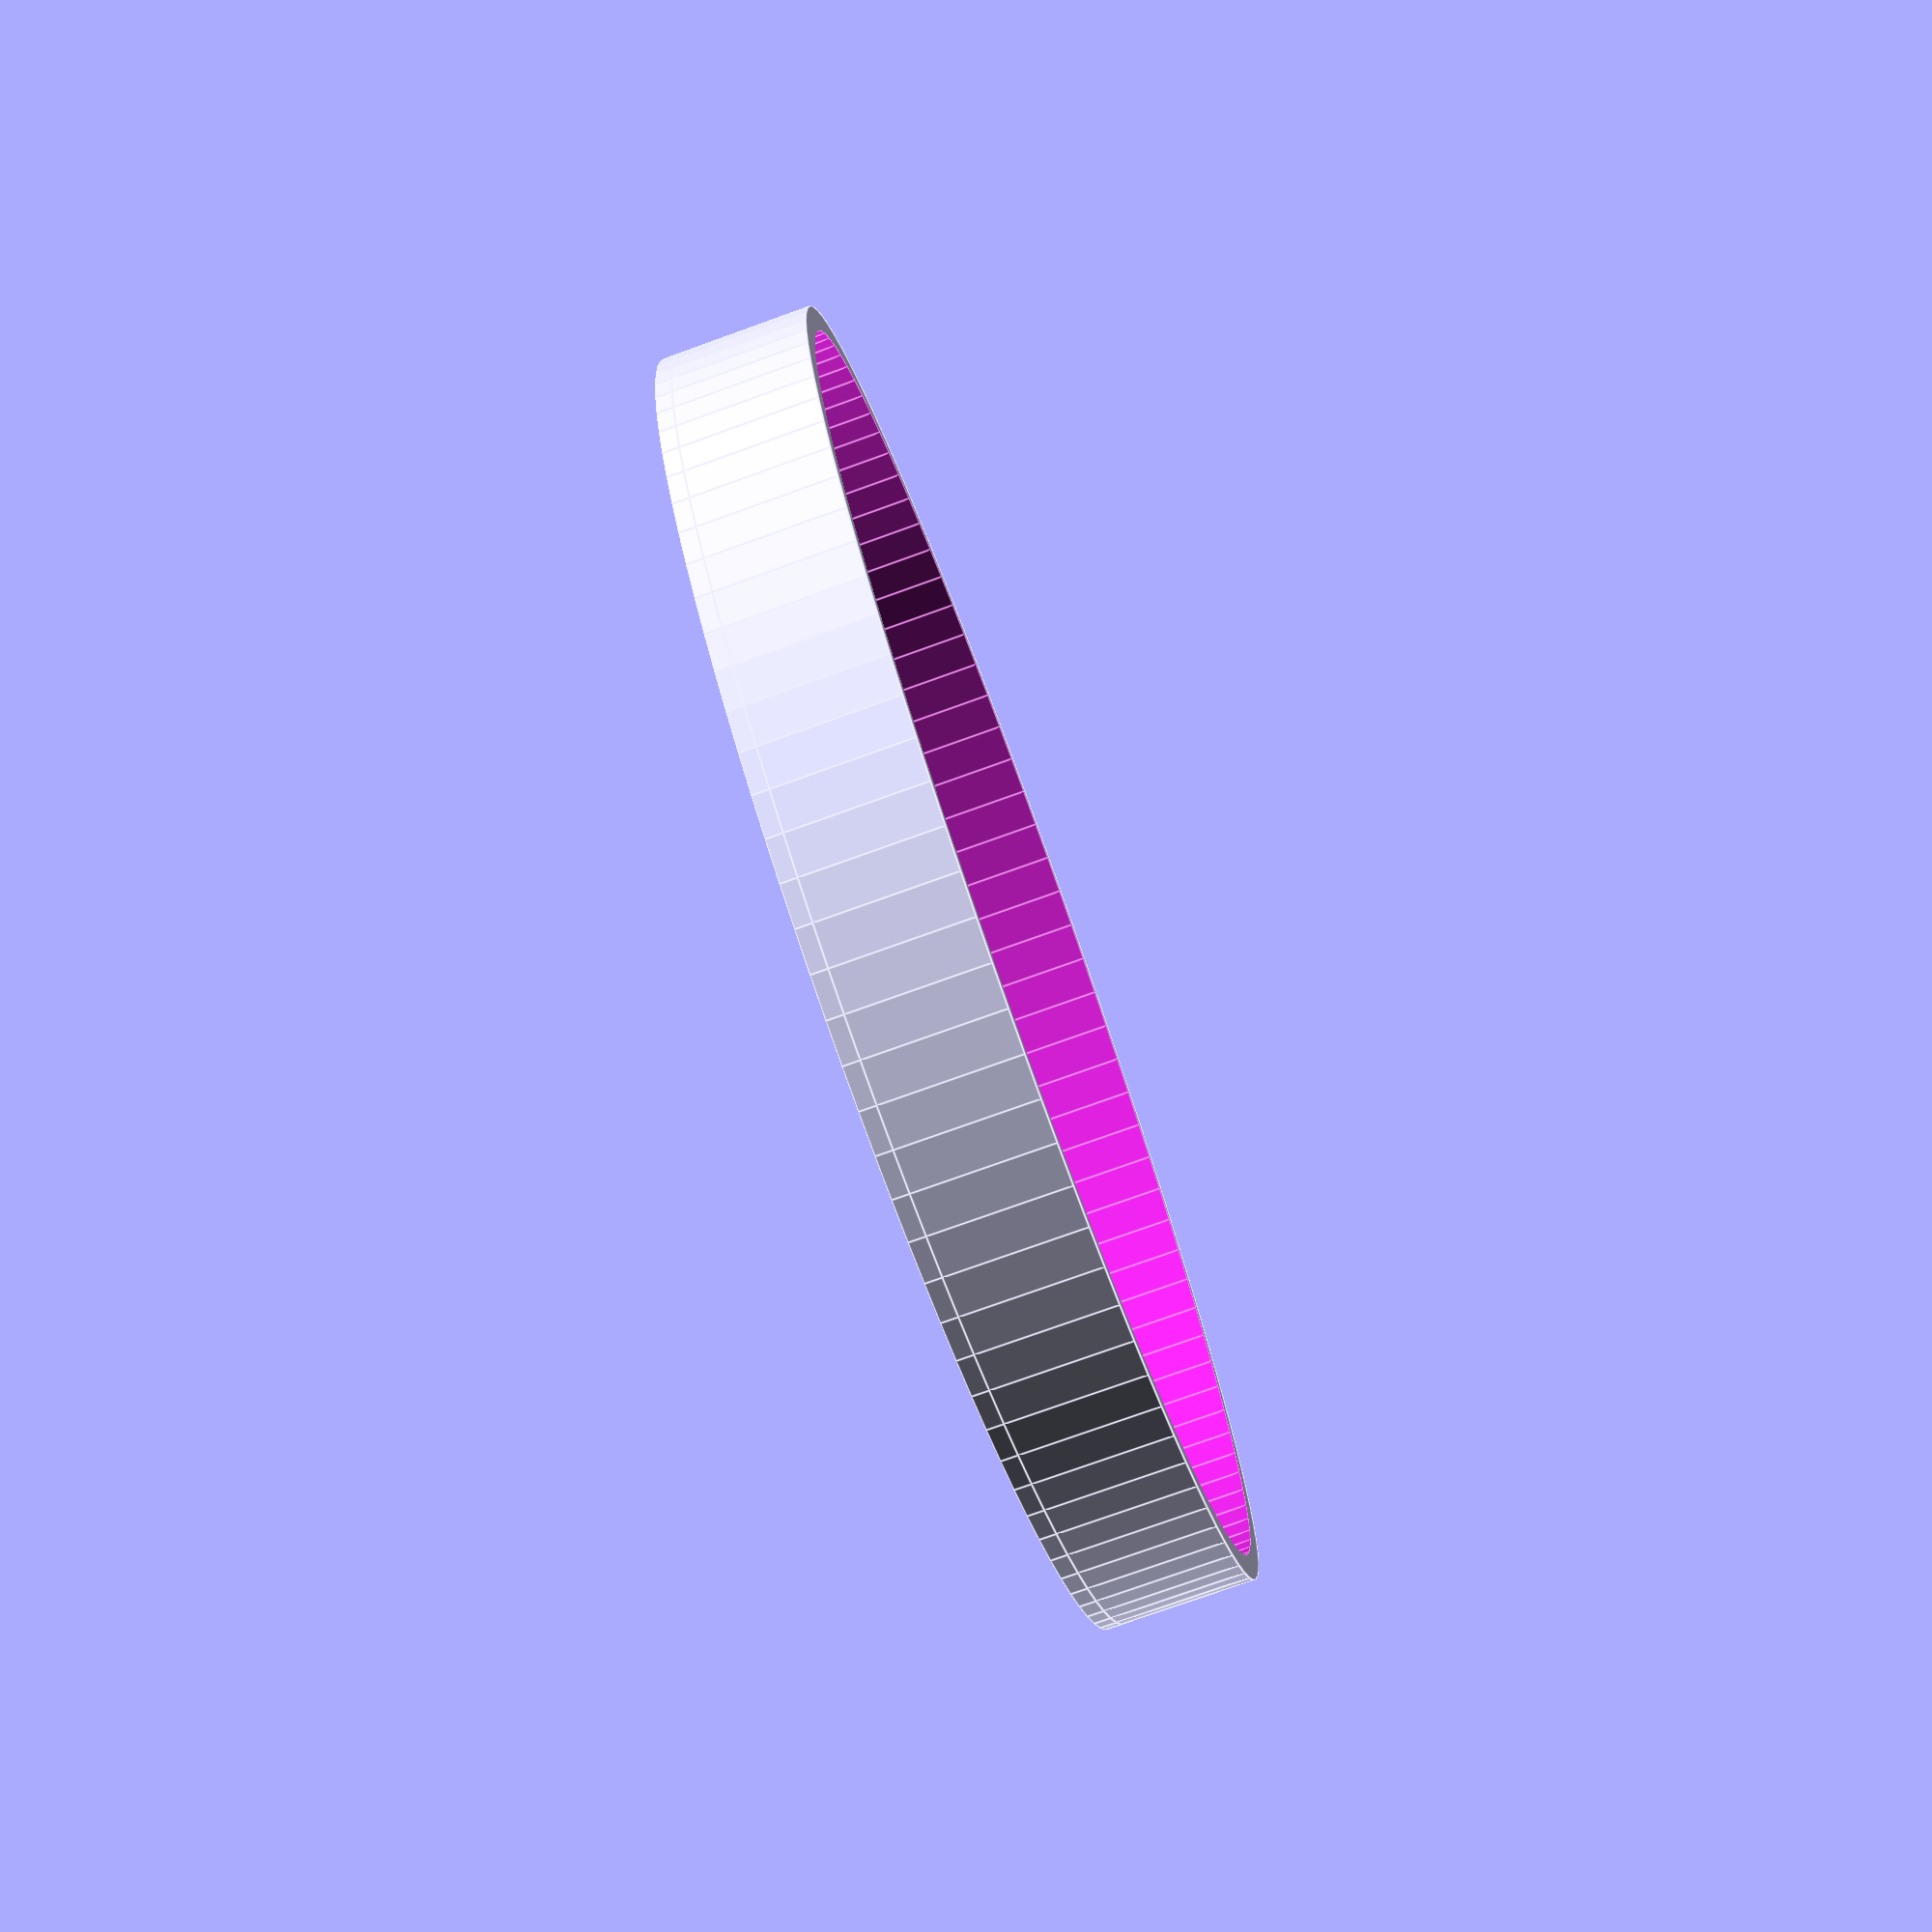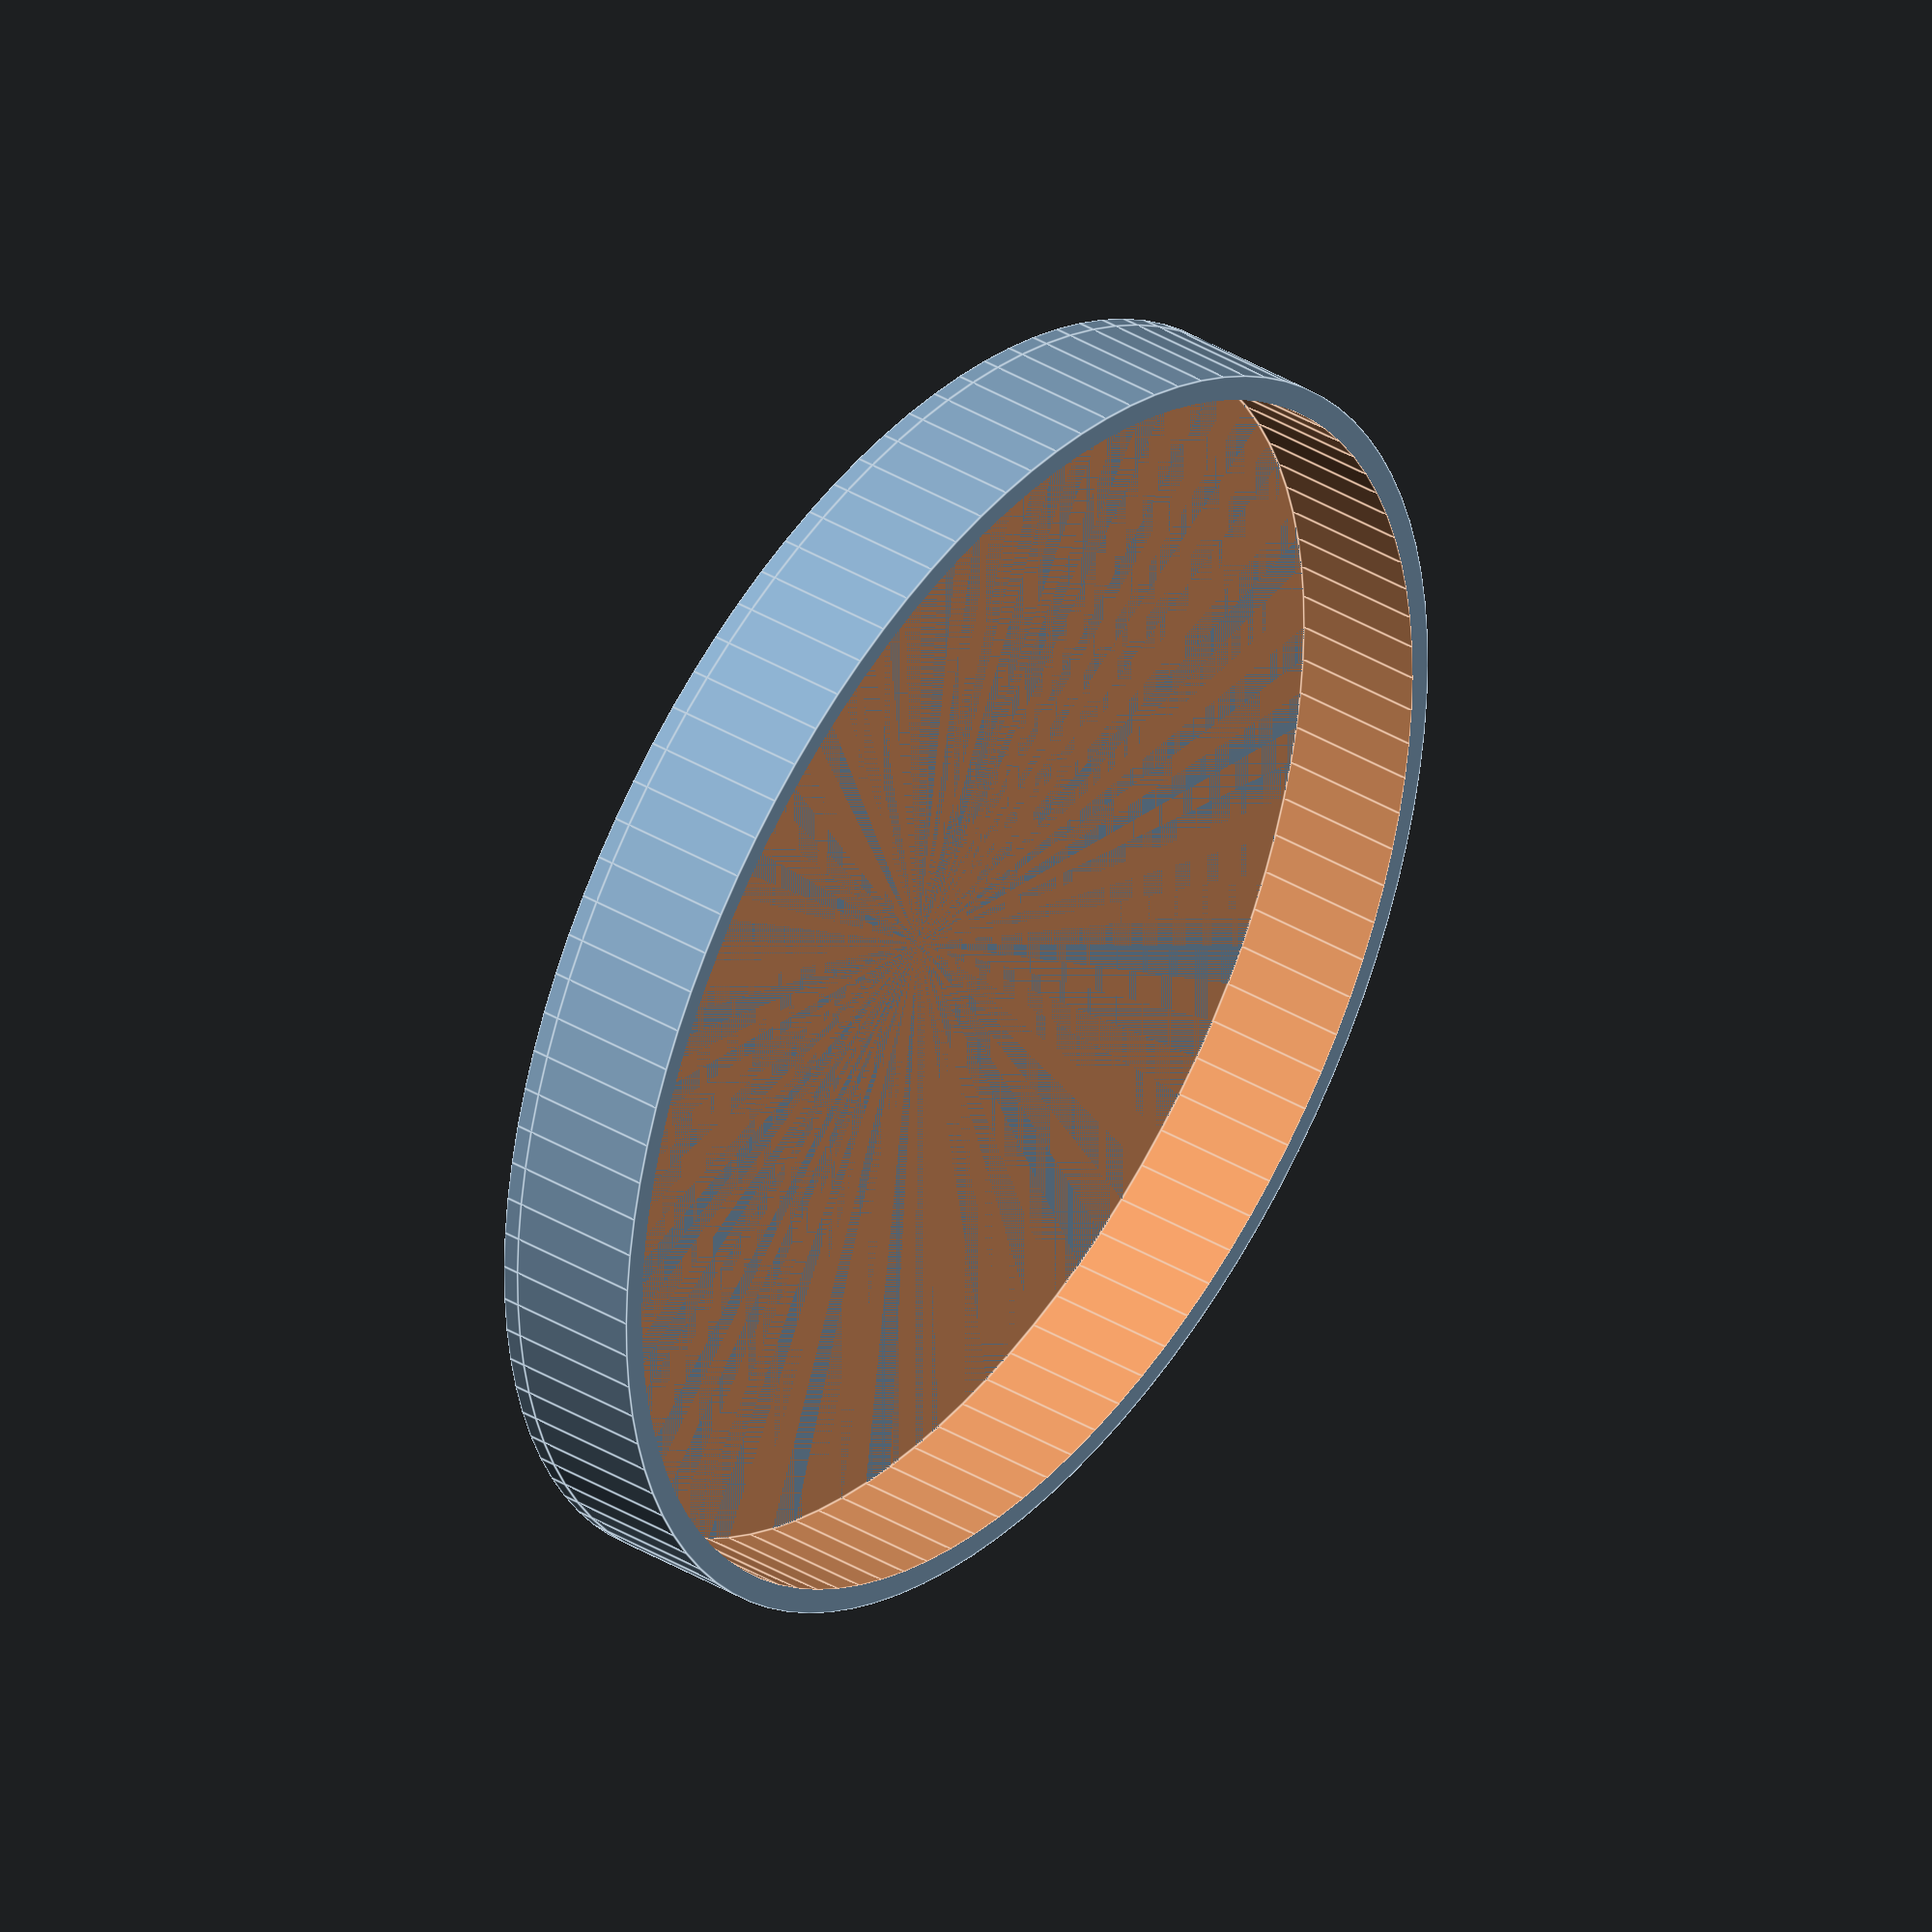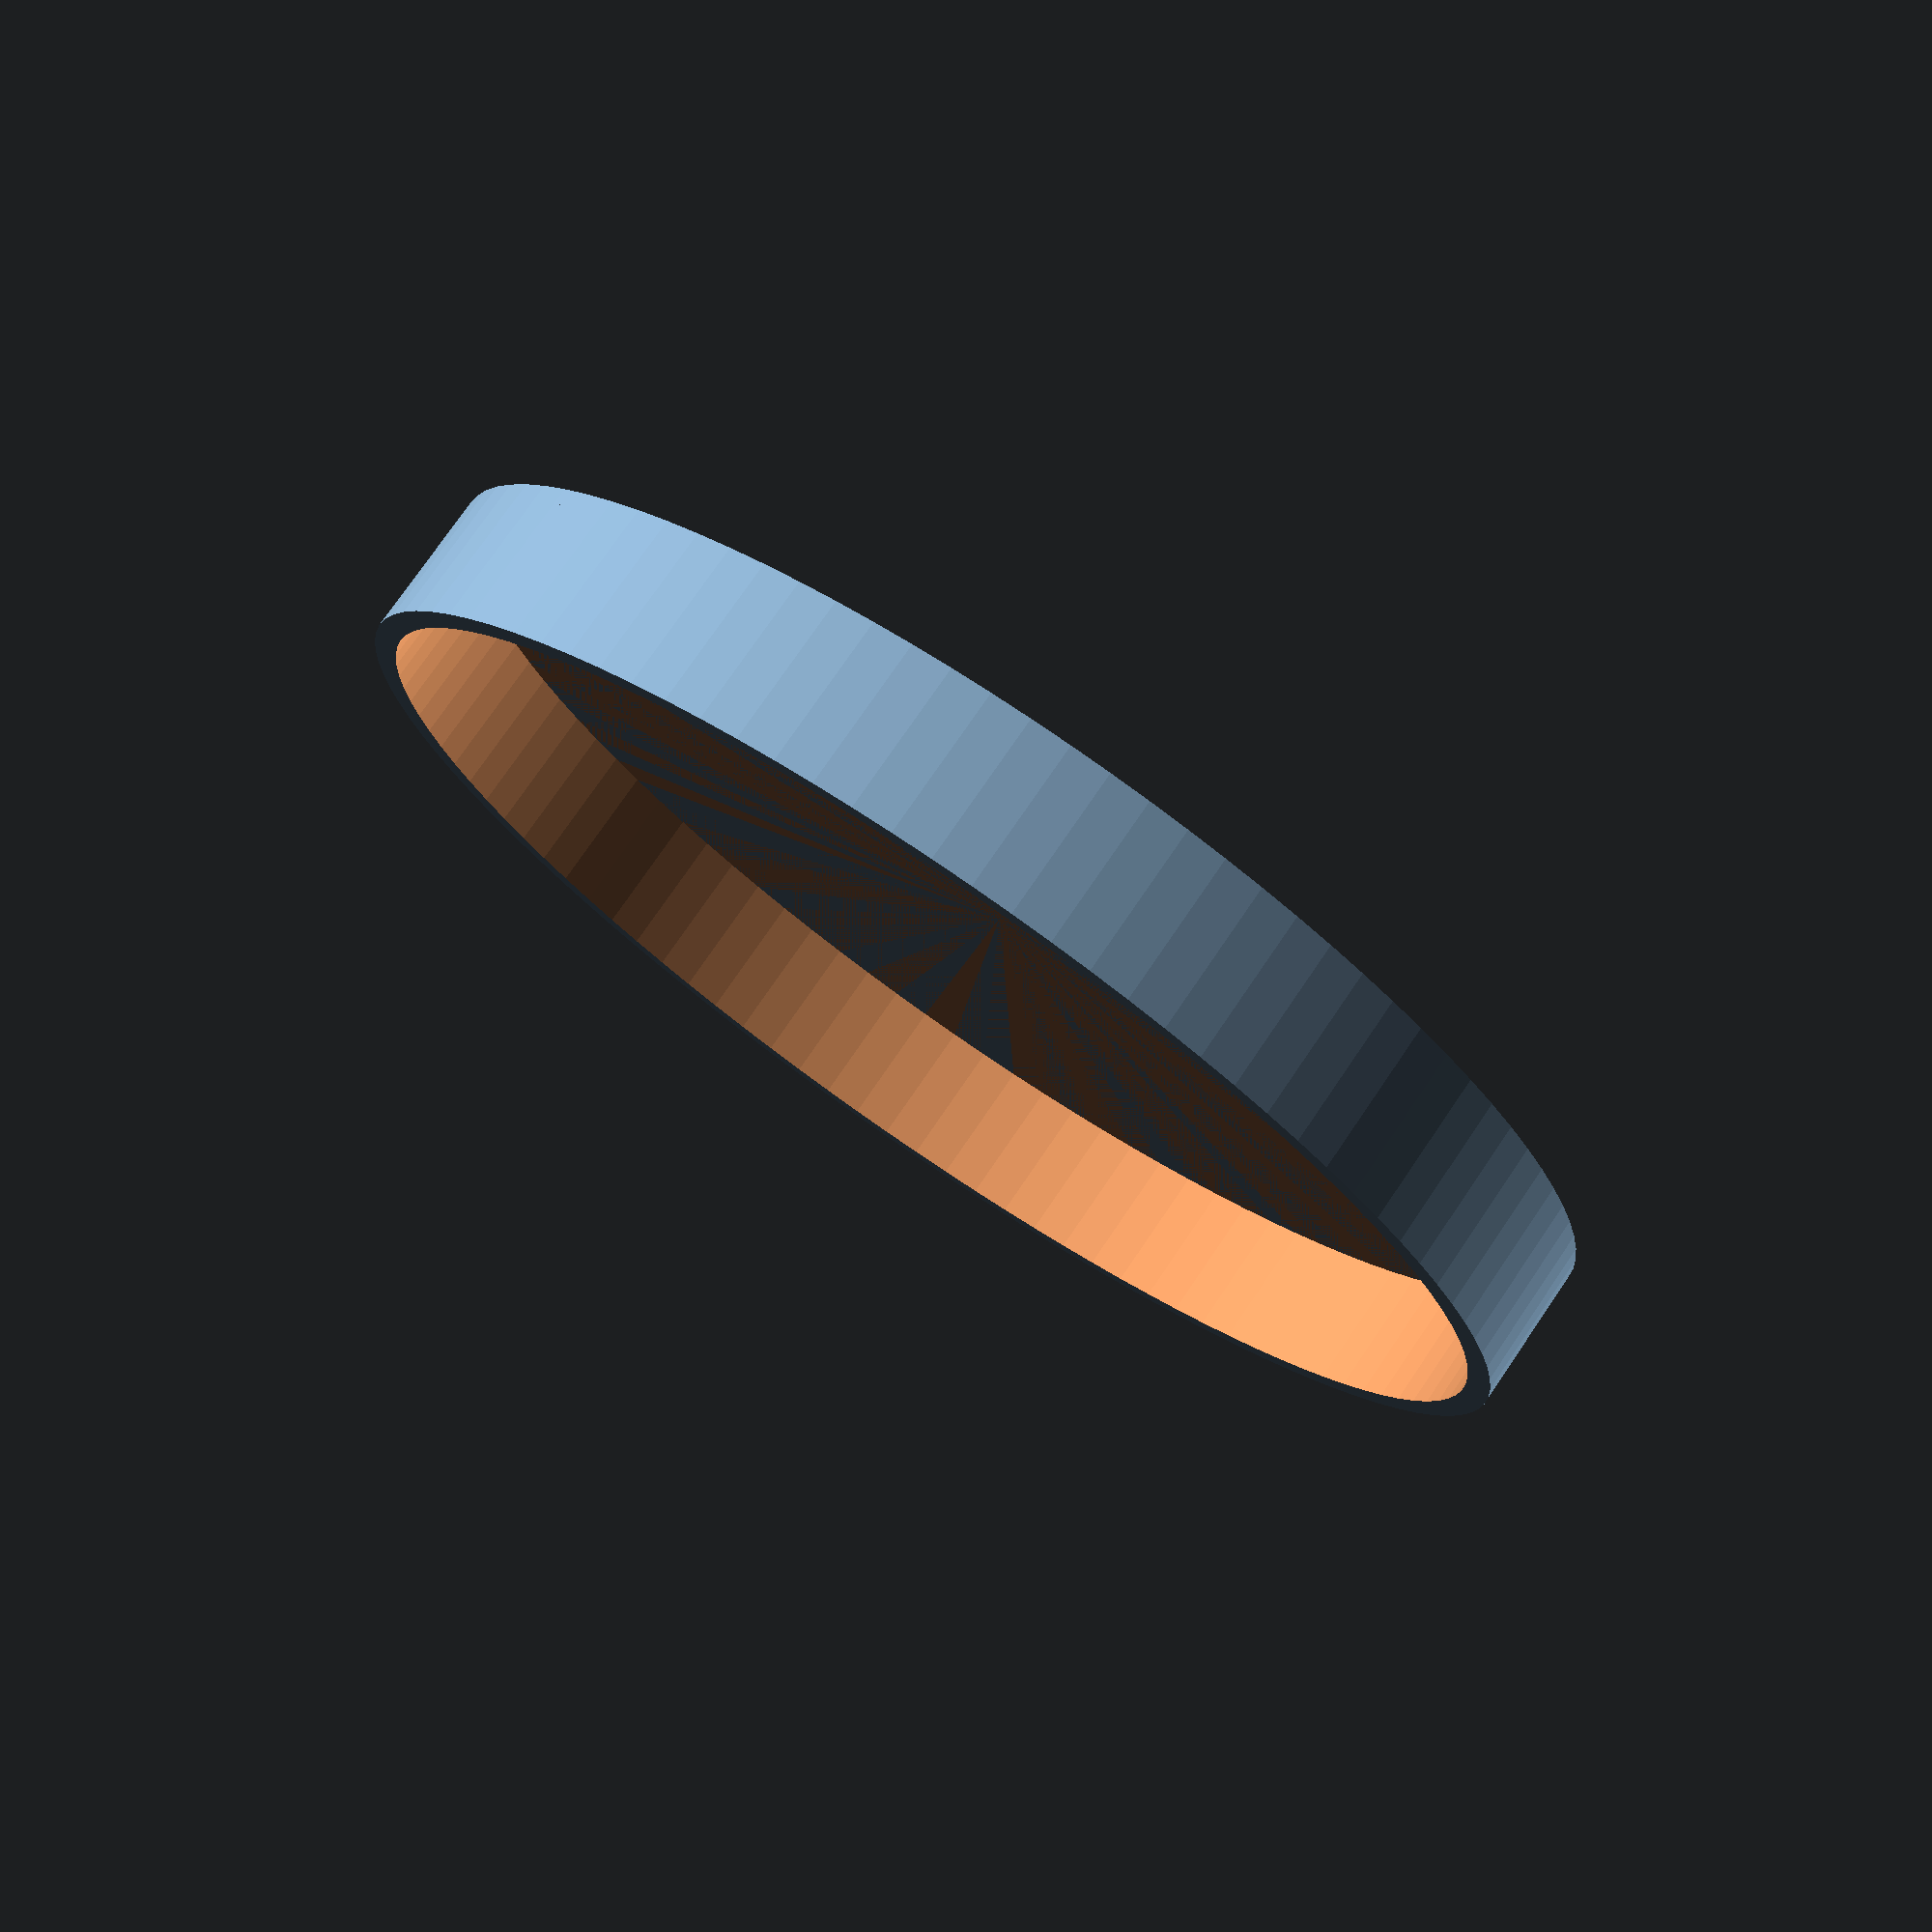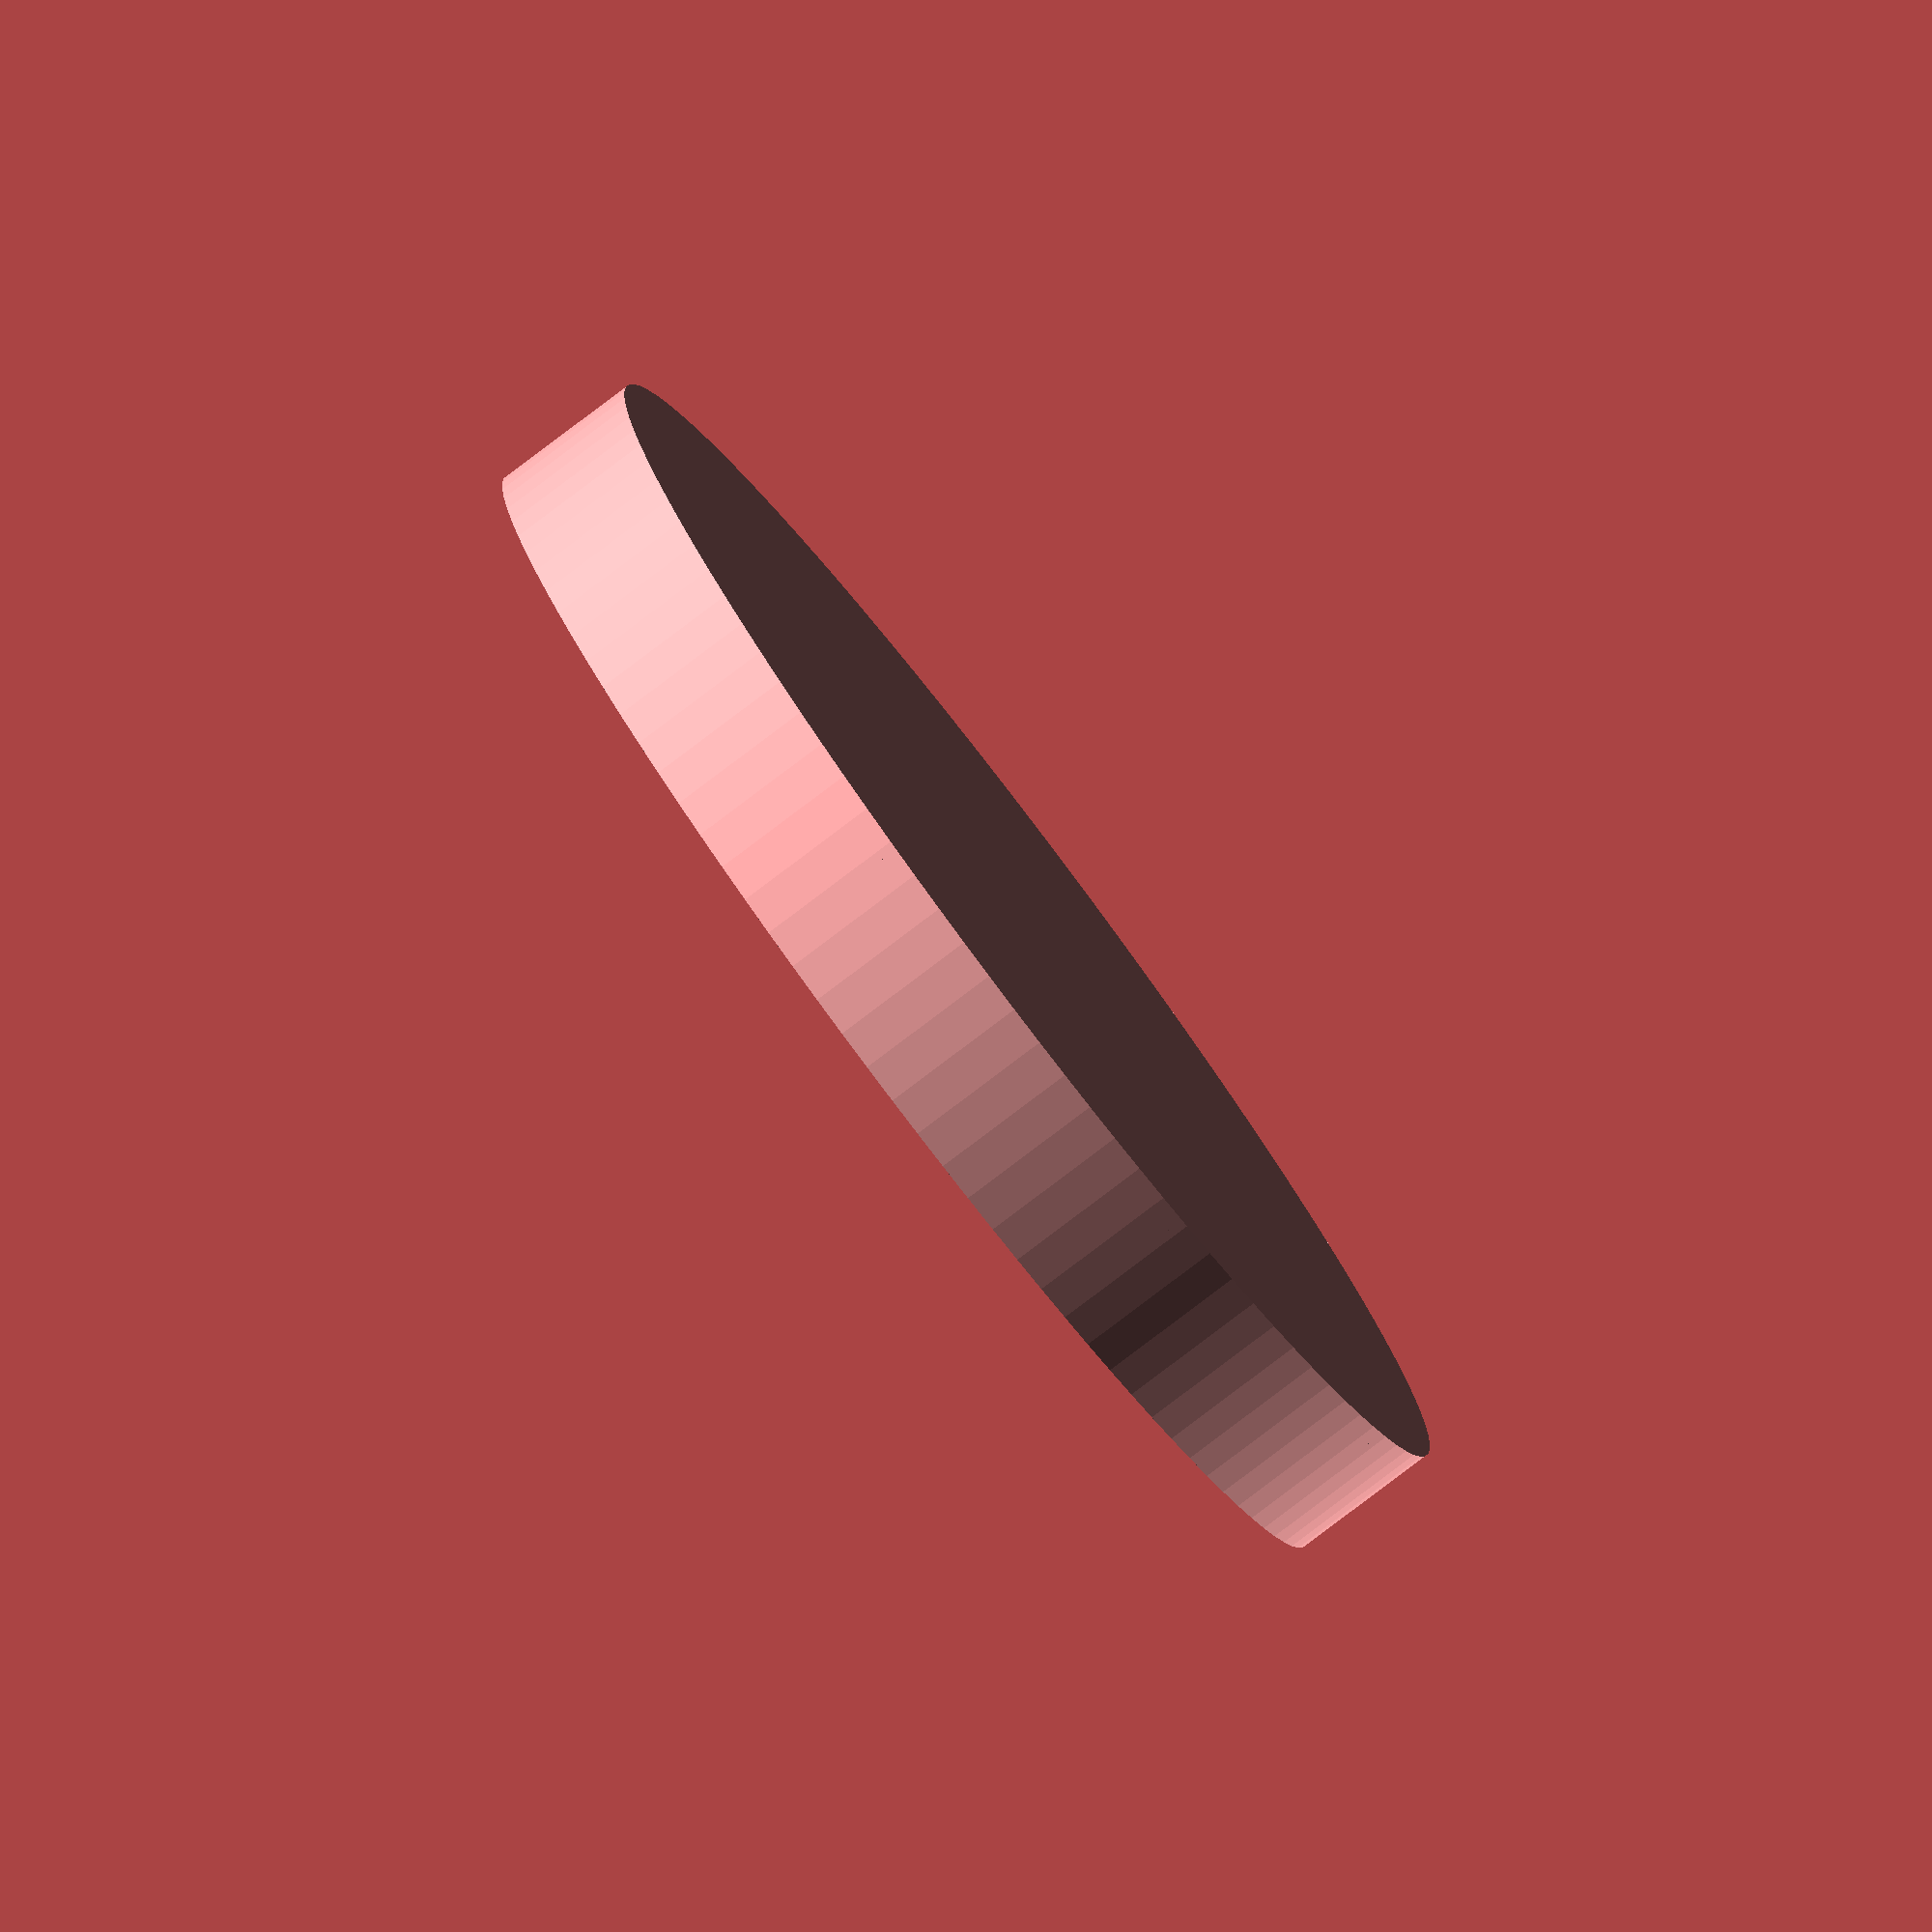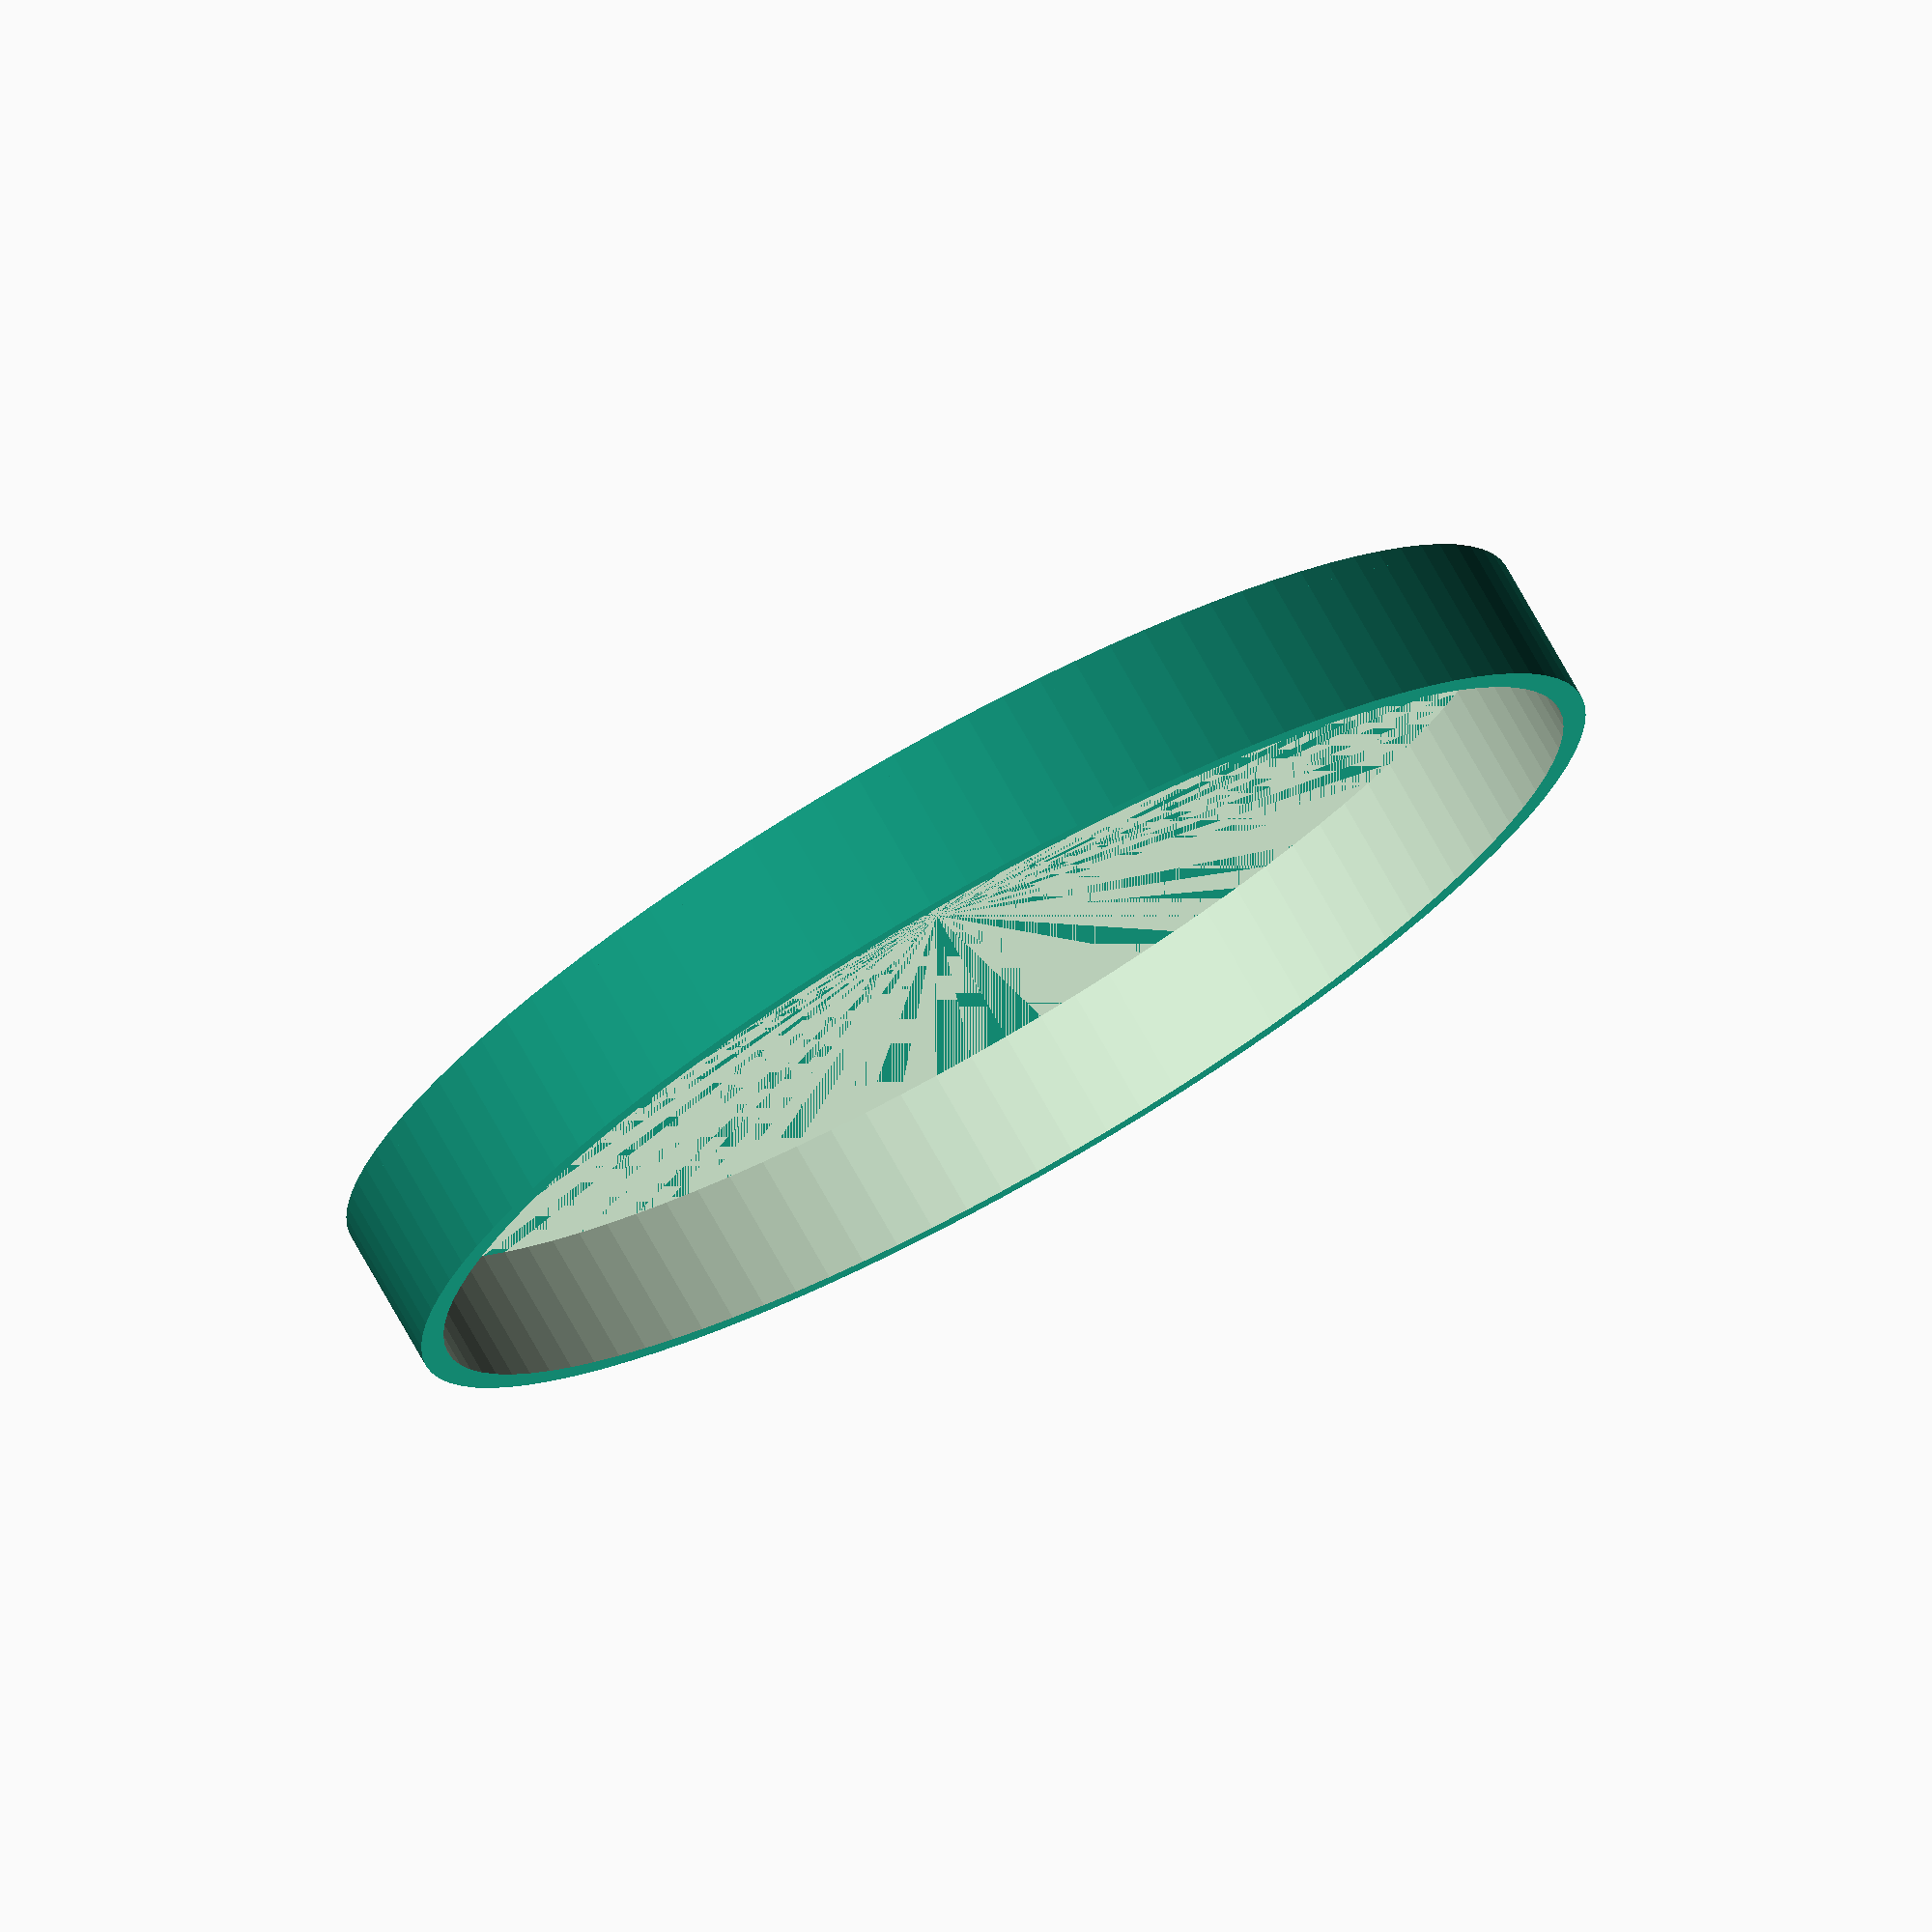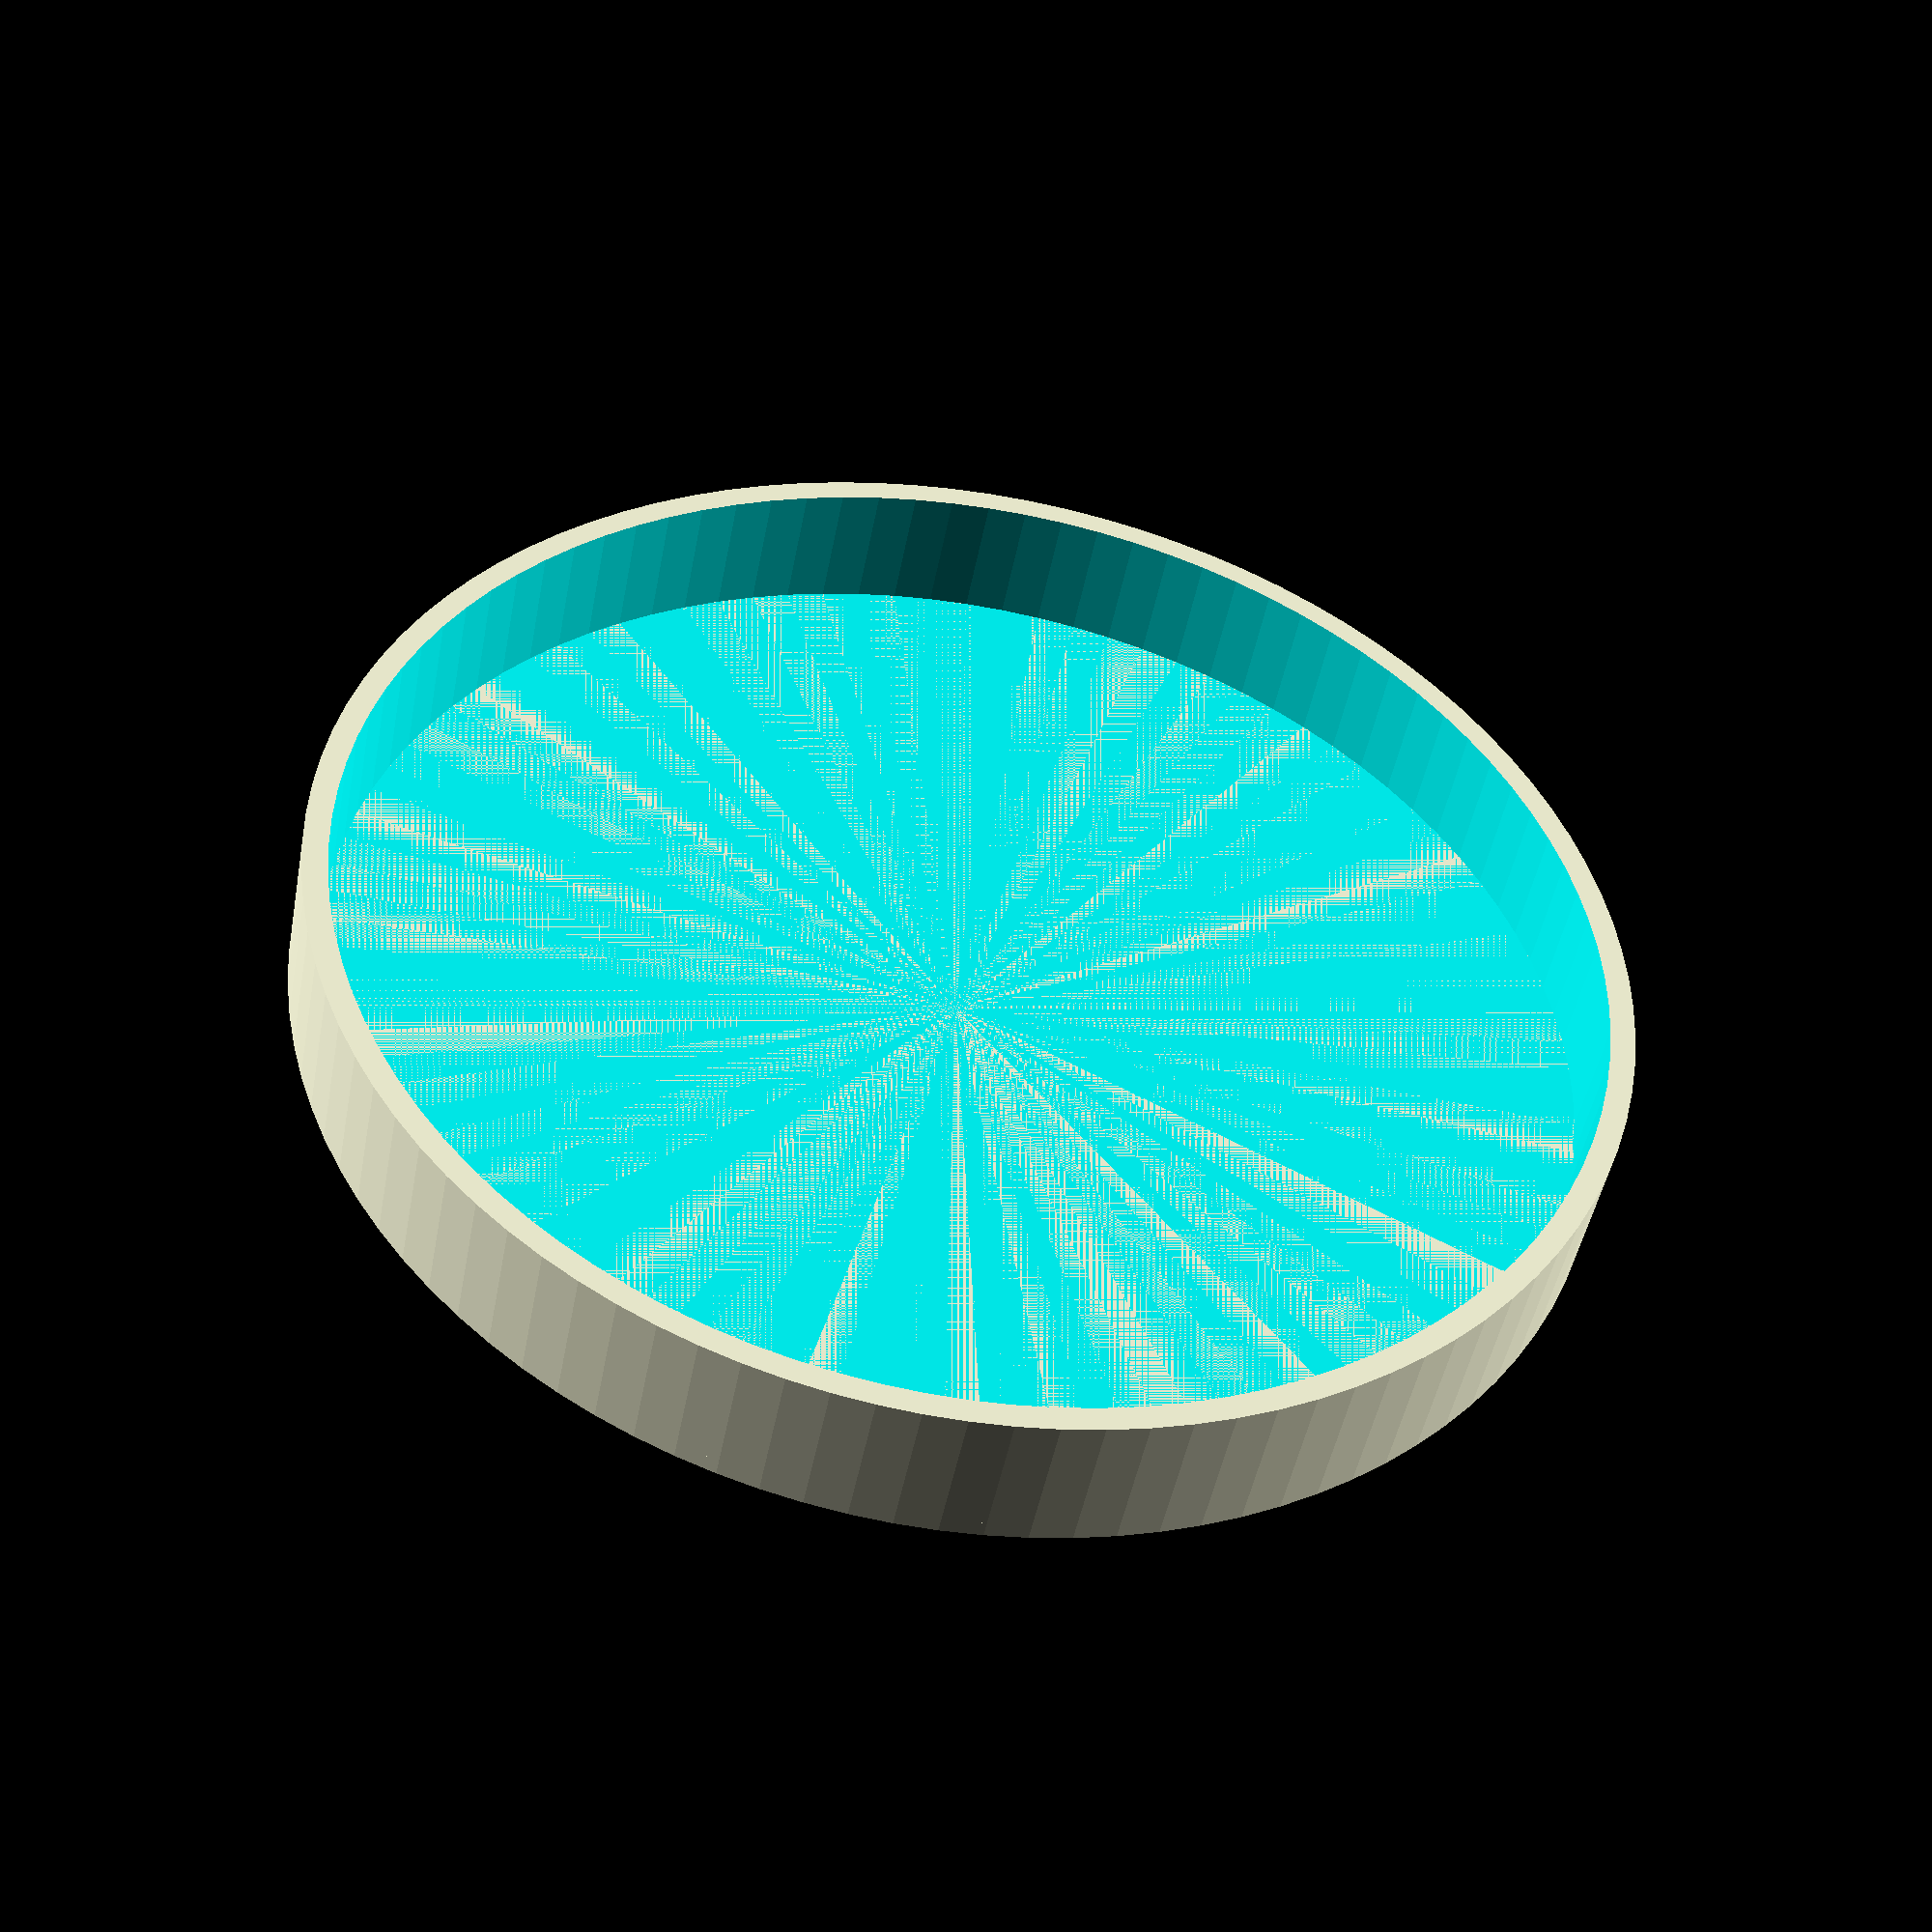
<openscad>
$fn = 100;

hole_diameter = 75.5;
edge_thickness = 1.5;
edge_height = 8;
base_height = 1;

internal_radius = hole_diameter / 2;
external_radius = internal_radius + edge_thickness;

cylinder(h = base_height, r = external_radius);

translate([ 0, 0, base_height ]) difference() {
  cylinder(h = edge_height, r = external_radius);
  cylinder(h = edge_height + .01, r = hole_diameter / 2);
}

</openscad>
<views>
elev=76.2 azim=253.8 roll=289.8 proj=p view=edges
elev=321.2 azim=259.8 roll=306.9 proj=o view=edges
elev=284.1 azim=192.2 roll=34.3 proj=p view=solid
elev=80.9 azim=347.4 roll=127.1 proj=o view=wireframe
elev=284.4 azim=126.1 roll=330.7 proj=o view=solid
elev=226.3 azim=227.8 roll=190.4 proj=p view=wireframe
</views>
